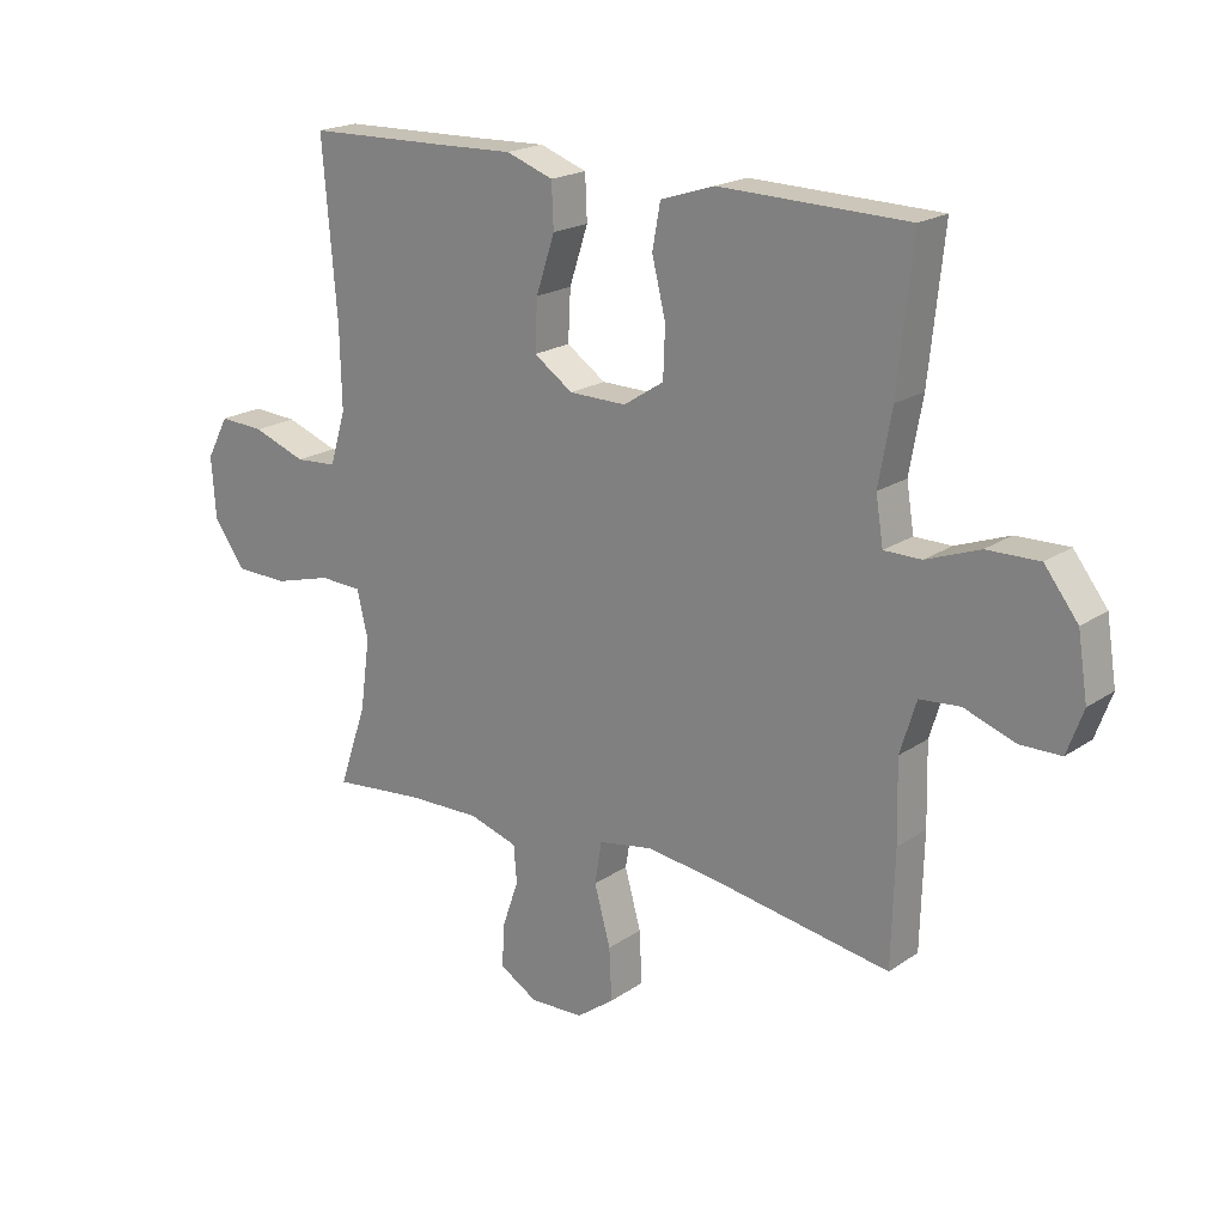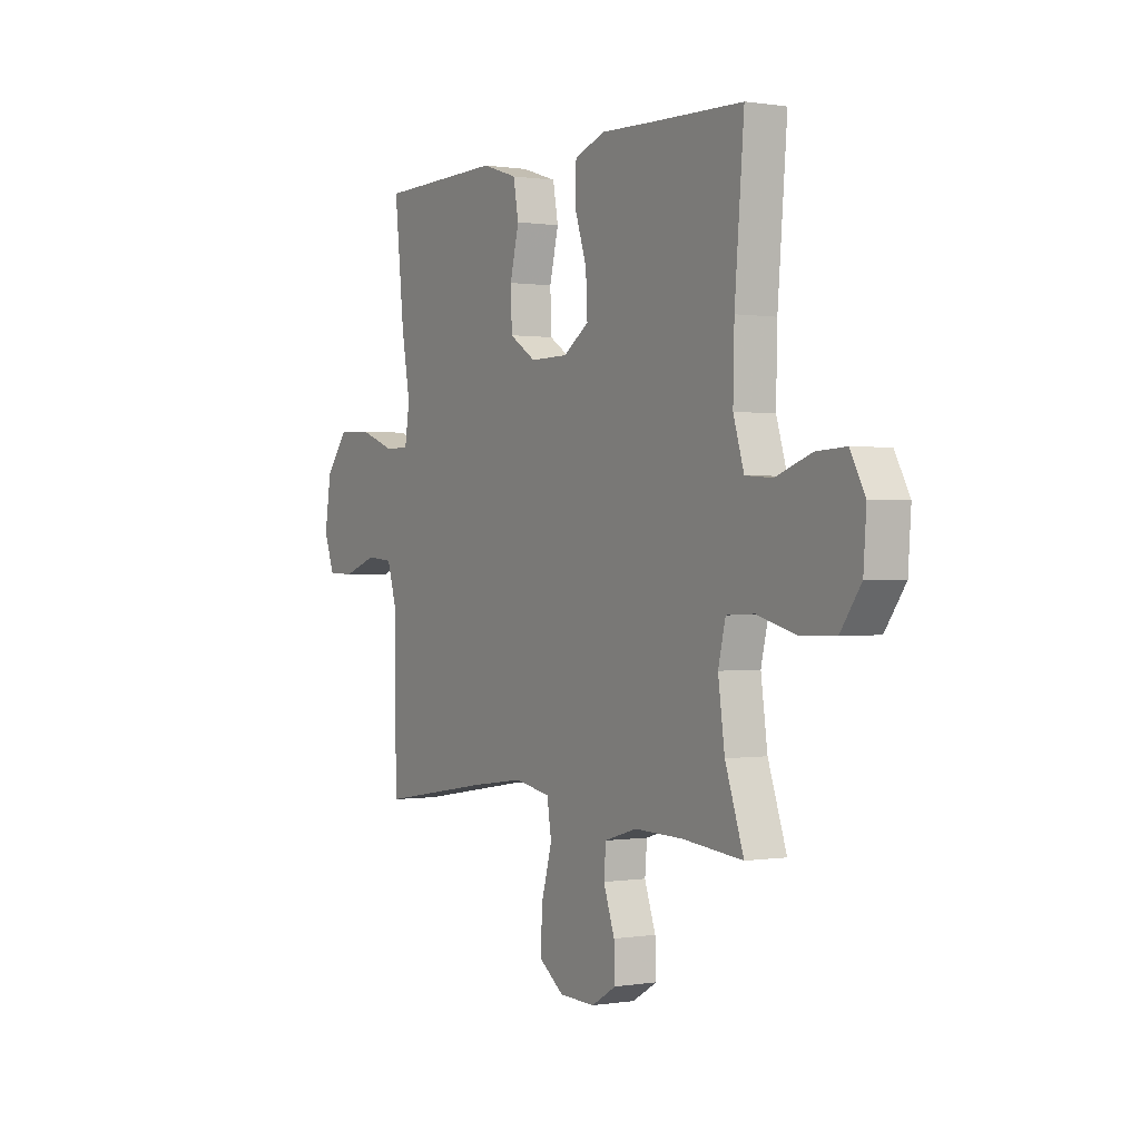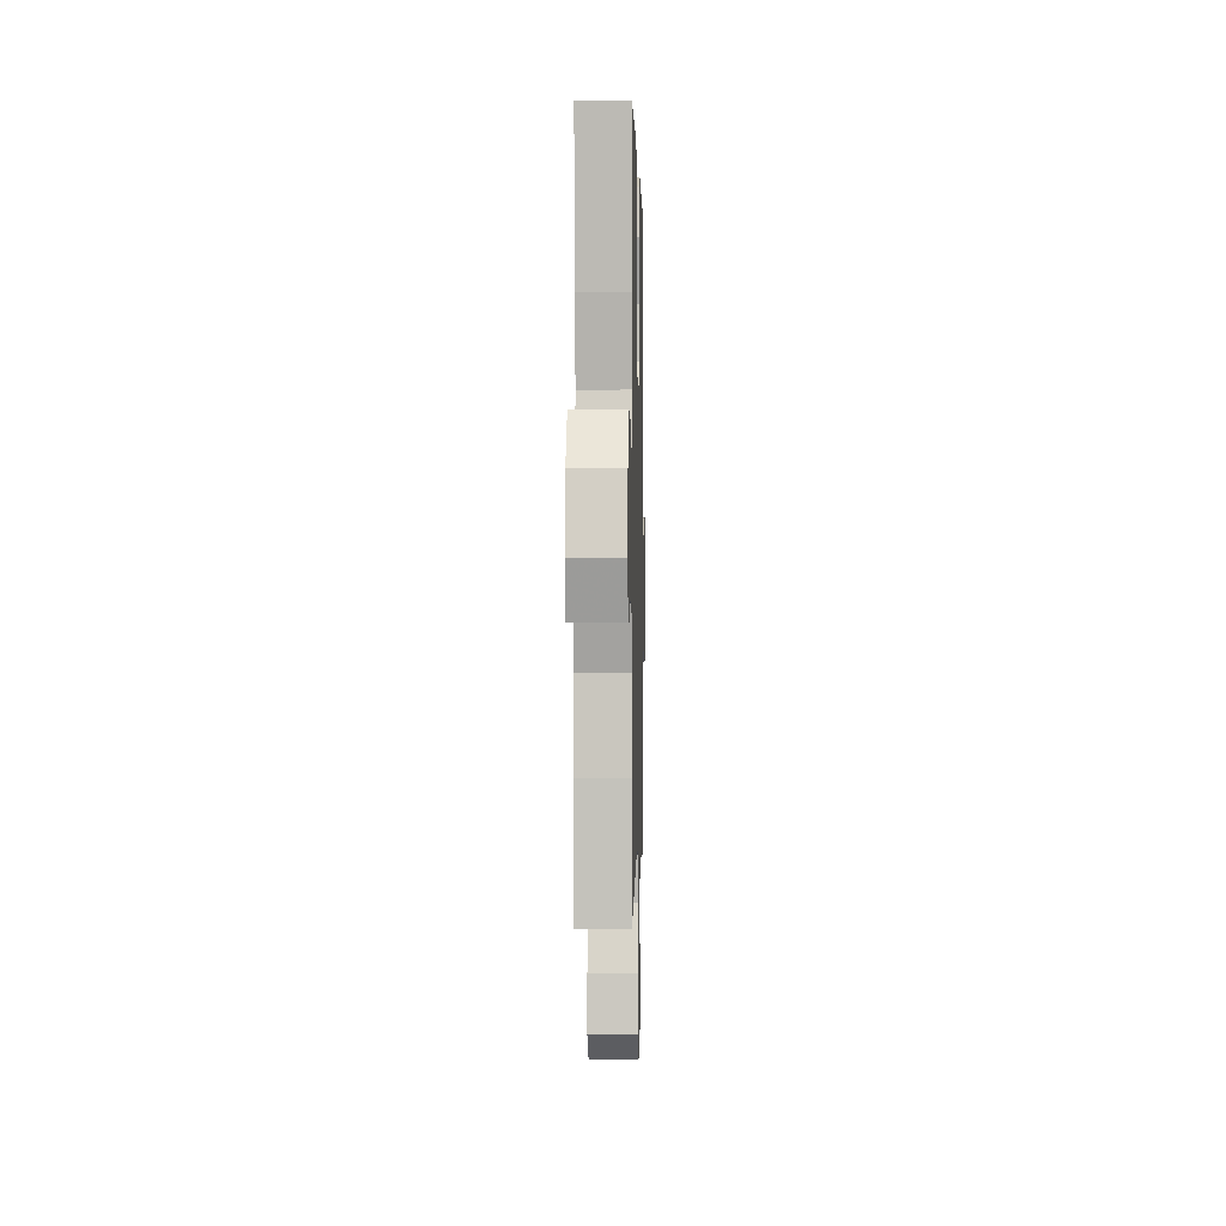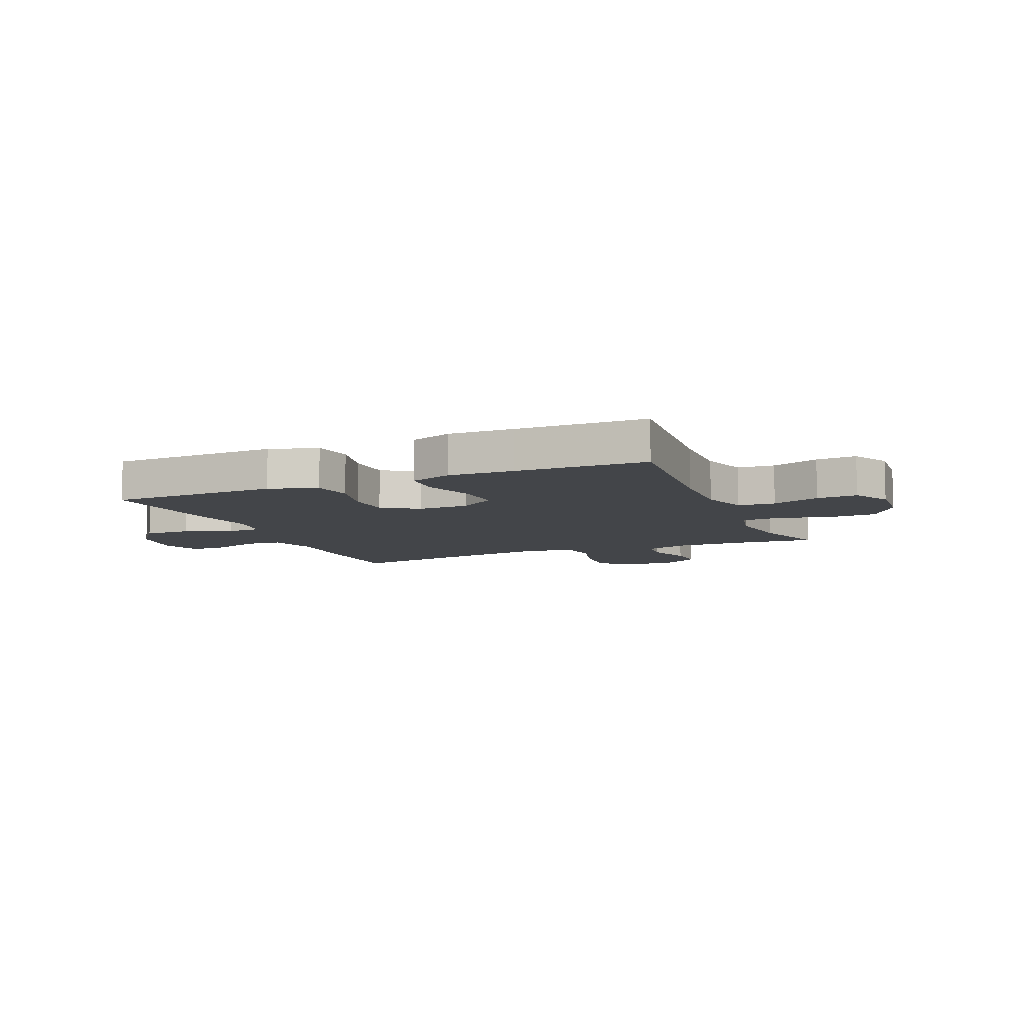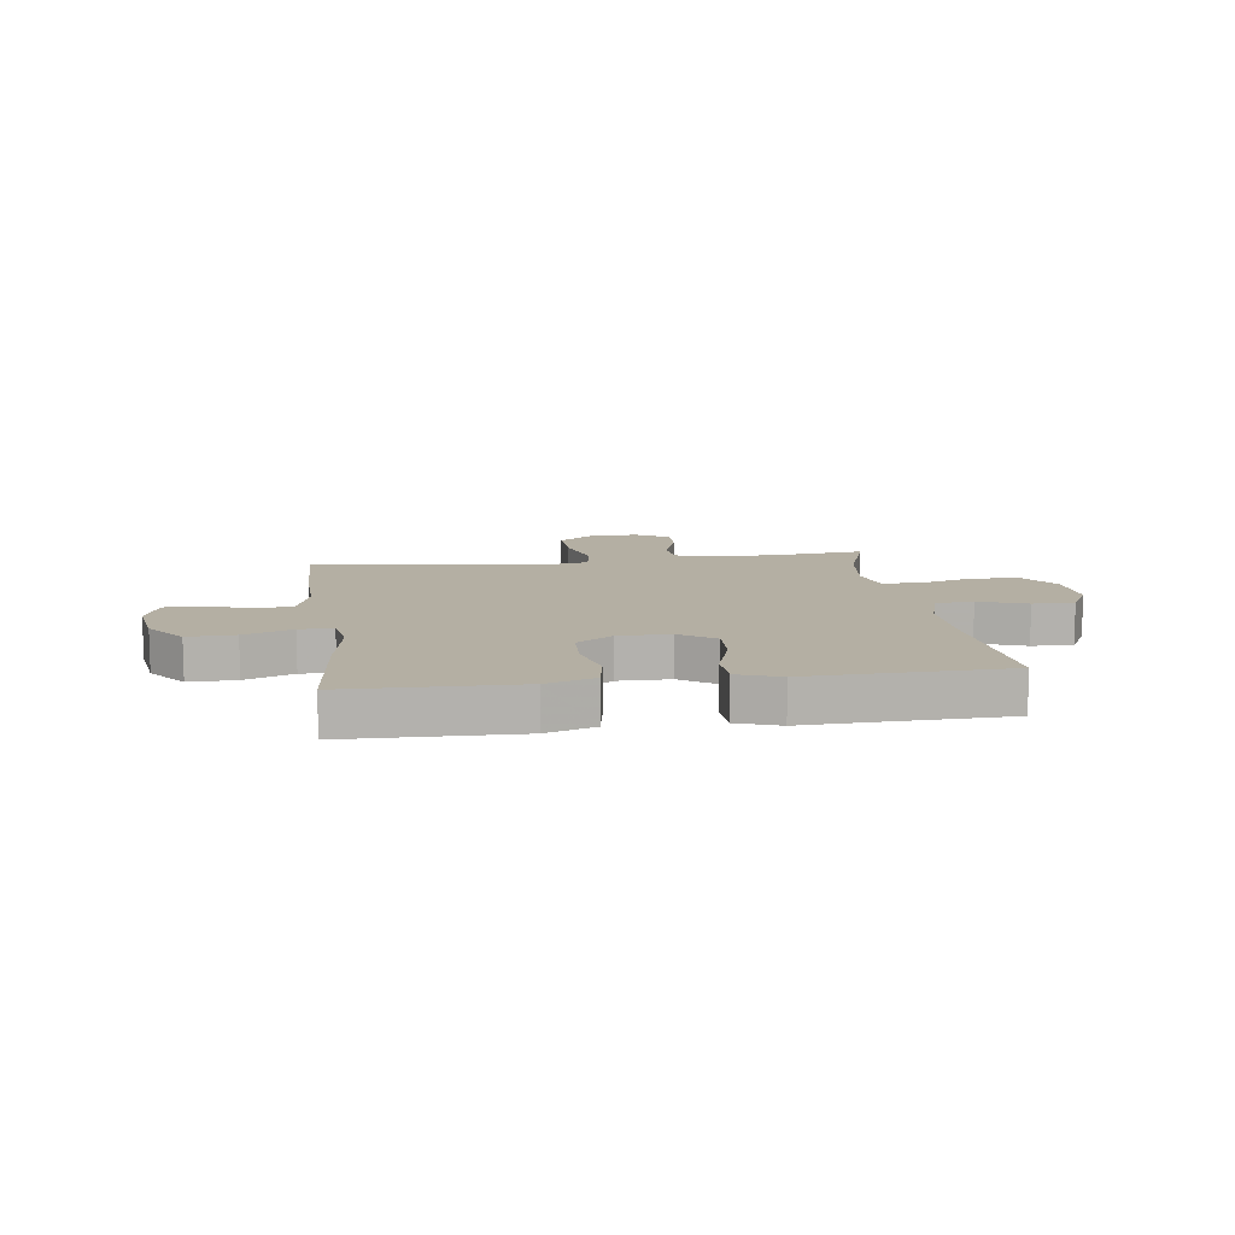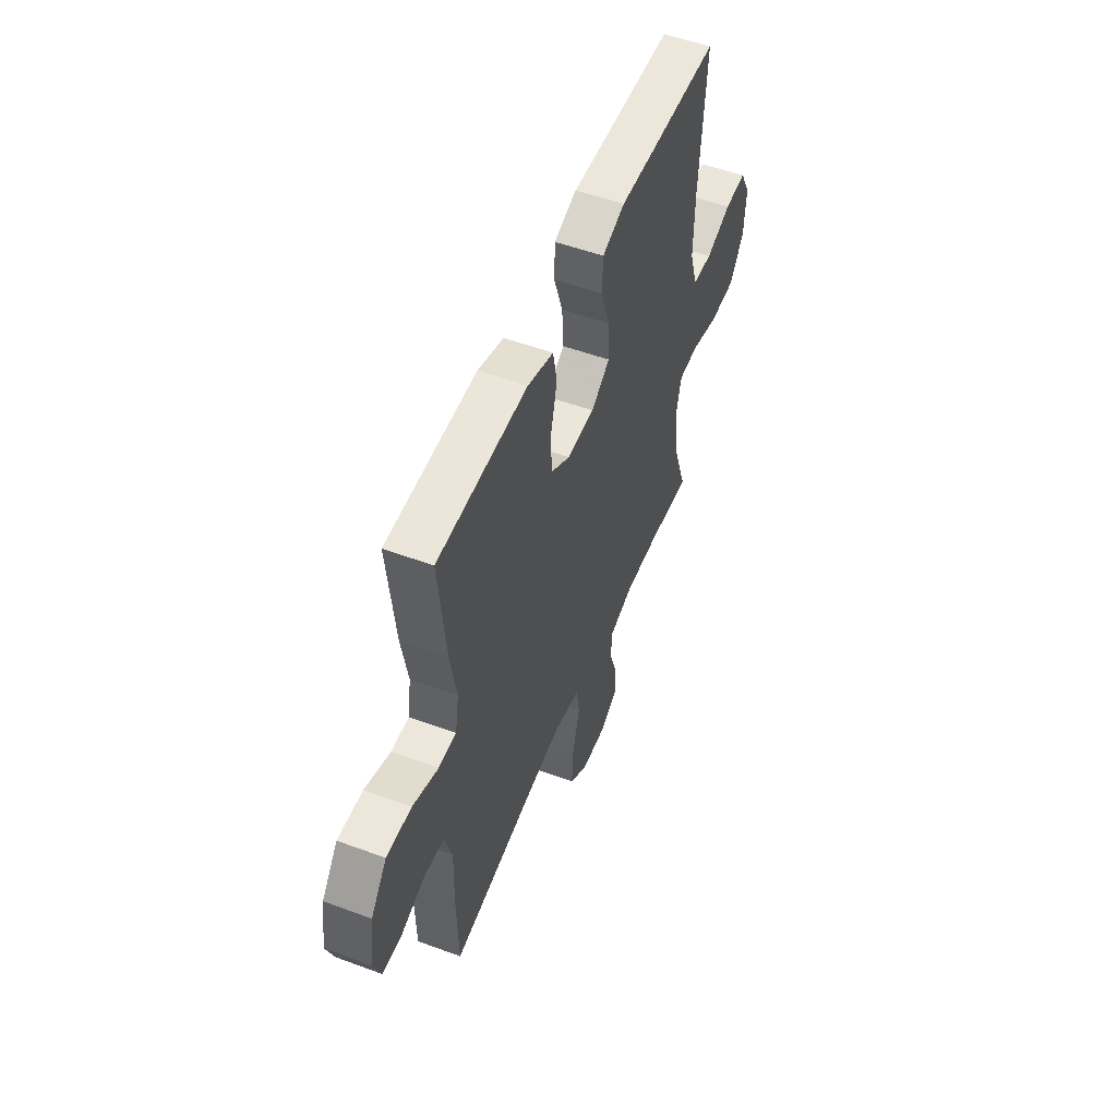
<metadata>
{"format":"obj","ext":"obj","renderer":"f3d","projection":"perspective","resolution":1024,"background":"white","views":[{"elev":19.9,"azim":-141.0,"up":"+Z"},{"elev":0.3,"azim":58.9,"up":"+Z"},{"elev":0.1,"azim":-88.6,"up":"+Z"},{"elev":-8.6,"azim":23.0,"up":"+Y"},{"elev":11.2,"azim":-7.9,"up":"+Y"},{"elev":53.1,"azim":-68.4,"up":"+Z"}]}
</metadata>
<code>
v 0.5 0.07 0.5
v 0.477 0.07 0.222
v 0.474 0.07 0.093
v 0.5 0.07 0.008
v 0.567 0.07 0.003
v 0.653 0.07 0.034
v 0.726 0.07 0.038
v 0.762 0.07 -0.029
v 0.755 0.07 -0.128
v 0.705 0.07 -0.198
v 0.619 0.07 -0.2
v 0.525 0.07 -0.174
v 0.457 0.07 -0.177
v 0.439 0.07 -0.252
v 0.455 0.07 -0.368
v 0.5 0.07 -0.5
v 0.353 0.07 -0.485
v 0.234 0.07 -0.482
v 0.155 0.07 -0.506
v 0.15 0.07 -0.566
v 0.177 0.07 -0.644
v 0.18 0.07 -0.712
v 0.119 0.07 -0.748
v 0.032 0.07 -0.745
v -0.029 0.07 -0.7
v -0.025 0.07 -0.616
v 0.001 0.07 -0.522
v -0.01 0.07 -0.454
v -0.099 0.07 -0.438
v -0.231 0.07 -0.456
v -0.5 0.07 -0.5
v -0.505 0.07 -0.318
v -0.502 0.07 -0.19
v -0.528 0.07 -0.106
v -0.593 0.07 -0.1
v -0.675 0.07 -0.129
v -0.741 0.07 -0.128
v -0.767 0.07 -0.057
v -0.751 0.07 0.044
v -0.697 0.07 0.114
v -0.613 0.07 0.112
v -0.527 0.07 0.08
v -0.467 0.07 0.08
v -0.455 0.07 0.155
v -0.476 0.07 0.272
v -0.5 0.07 0.5
v -0.325 0.07 0.504
v -0.197 0.07 0.507
v -0.11 0.07 0.479
v -0.097 0.07 0.408
v -0.119 0.07 0.318
v -0.116 0.07 0.238
v -0.051 0.07 0.196
v 0.041 0.07 0.197
v 0.104 0.07 0.24
v 0.1 0.07 0.321
v 0.07 0.07 0.412
v 0.073 0.07 0.483
v 0.149 0.07 0.51
v 0.266 0.07 0.506
v 0.5 0 0.5
v 0.477 0 0.222
v 0.474 0 0.093
v 0.5 0 0.008
v 0.567 0 0.003
v 0.653 0 0.034
v 0.726 0 0.038
v 0.762 0 -0.029
v 0.755 0 -0.128
v 0.705 0 -0.198
v 0.619 0 -0.2
v 0.525 0 -0.174
v 0.457 0 -0.177
v 0.439 0 -0.252
v 0.455 0 -0.368
v 0.5 0 -0.5
v 0.353 0 -0.485
v 0.234 0 -0.482
v 0.155 0 -0.506
v 0.15 0 -0.566
v 0.177 0 -0.644
v 0.18 0 -0.712
v 0.119 0 -0.748
v 0.032 0 -0.745
v -0.029 0 -0.7
v -0.025 0 -0.616
v 0.001 0 -0.522
v -0.01 0 -0.454
v -0.099 0 -0.438
v -0.231 0 -0.456
v -0.5 0 -0.5
v -0.505 0 -0.318
v -0.502 0 -0.19
v -0.528 0 -0.106
v -0.593 0 -0.1
v -0.675 0 -0.129
v -0.741 0 -0.128
v -0.767 0 -0.057
v -0.751 0 0.044
v -0.697 0 0.114
v -0.613 0 0.112
v -0.527 0 0.08
v -0.467 0 0.08
v -0.455 0 0.155
v -0.476 0 0.272
v -0.5 0 0.5
v -0.325 0 0.504
v -0.197 0 0.507
v -0.11 0 0.479
v -0.097 0 0.408
v -0.119 0 0.318
v -0.116 0 0.238
v -0.051 0 0.196
v 0.041 0 0.197
v 0.104 0 0.24
v 0.1 0 0.321
v 0.07 0 0.412
v 0.073 0 0.483
v 0.149 0 0.51
v 0.266 0 0.506
f 57 58 59 60
f 56 57 60 1
f 55 56 1 2
f 54 55 2 3
f 53 54 3 4
f 48 49 50 51
f 47 48 51 52
f 44 45 46 47
f 43 44 47 52
f 39 40 41 42
f 39 42 43
f 38 39 43
f 35 36 37 38
f 34 35 38 43
f 33 34 43 52
f 30 31 32 33
f 29 30 33 52
f 24 25 26 27
f 22 23 24 27
f 20 21 22 27
f 19 20 27 28
f 18 19 28
f 17 18 28 29
f 15 16 17 29
f 9 10 11 12
f 9 12 13
f 8 9 13
f 5 6 7 8
f 4 5 8 13
f 53 4 13 14
f 29 52 53
f 14 15 29 53
f 120 119 118 117
f 61 120 117 116
f 62 61 116 115
f 63 62 115 114
f 64 63 114 113
f 111 110 109 108
f 112 111 108 107
f 107 106 105 104
f 112 107 104 103
f 102 101 100 99
f 103 102 99
f 103 99 98
f 98 97 96 95
f 103 98 95 94
f 112 103 94 93
f 93 92 91 90
f 112 93 90 89
f 87 86 85 84
f 87 84 83 82
f 87 82 81 80
f 88 87 80 79
f 88 79 78
f 89 88 78 77
f 89 77 76 75
f 72 71 70 69
f 73 72 69
f 73 69 68
f 68 67 66 65
f 73 68 65 64
f 74 73 64 113
f 113 112 89
f 113 89 75 74
f 1 61 62 2
f 2 62 63 3
f 3 63 64 4
f 4 64 65 5
f 5 65 66 6
f 6 66 67 7
f 7 67 68 8
f 8 68 69 9
f 9 69 70 10
f 10 70 71 11
f 11 71 72 12
f 12 72 73 13
f 13 73 74 14
f 14 74 75 15
f 15 75 76 16
f 16 76 77 17
f 17 77 78 18
f 18 78 79 19
f 19 79 80 20
f 20 80 81 21
f 21 81 82 22
f 22 82 83 23
f 23 83 84 24
f 24 84 85 25
f 25 85 86 26
f 26 86 87 27
f 27 87 88 28
f 28 88 89 29
f 29 89 90 30
f 30 90 91 31
f 31 91 92 32
f 32 92 93 33
f 33 93 94 34
f 34 94 95 35
f 35 95 96 36
f 36 96 97 37
f 37 97 98 38
f 38 98 99 39
f 39 99 100 40
f 40 100 101 41
f 41 101 102 42
f 42 102 103 43
f 43 103 104 44
f 44 104 105 45
f 45 105 106 46
f 46 106 107 47
f 47 107 108 48
f 48 108 109 49
f 49 109 110 50
f 50 110 111 51
f 51 111 112 52
f 52 112 113 53
f 53 113 114 54
f 54 114 115 55
f 55 115 116 56
f 56 116 117 57
f 57 117 118 58
f 58 118 119 59
f 59 119 120 60
f 60 120 61 1

</code>
